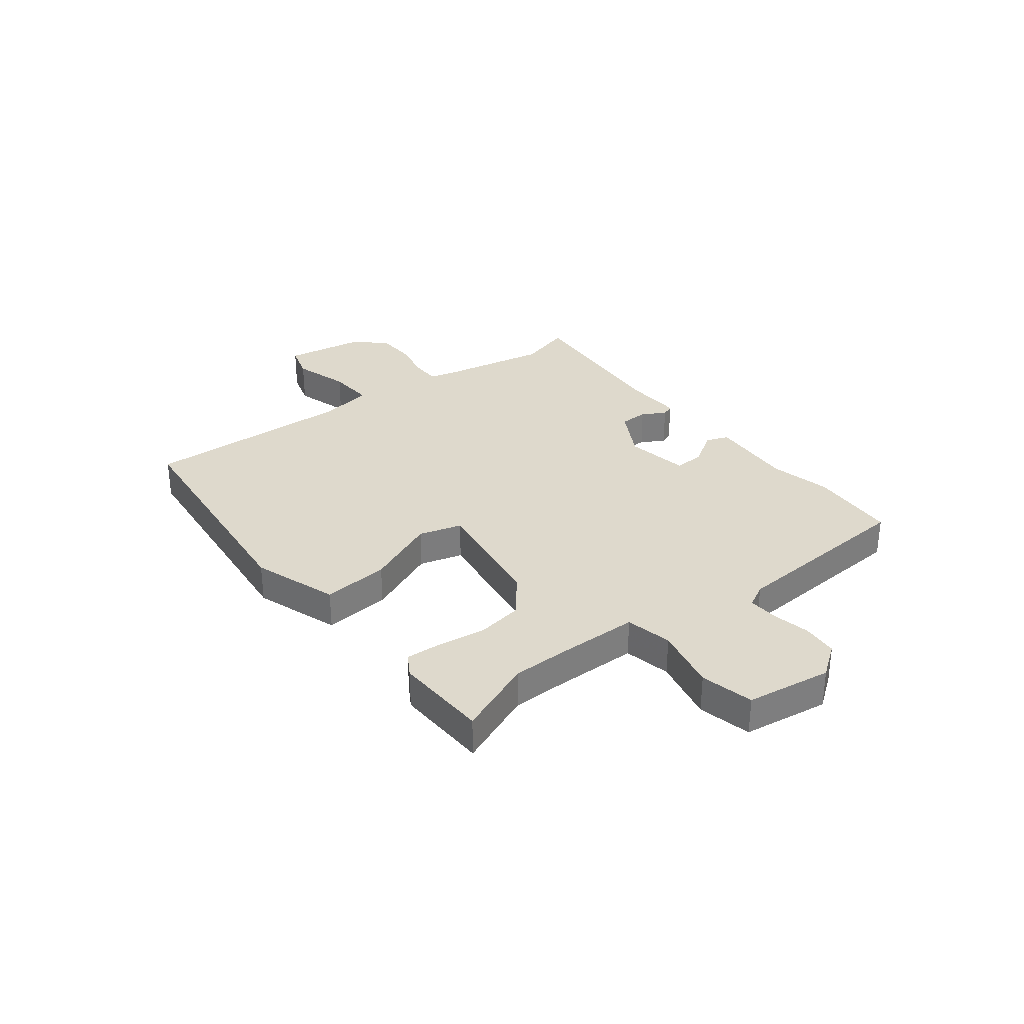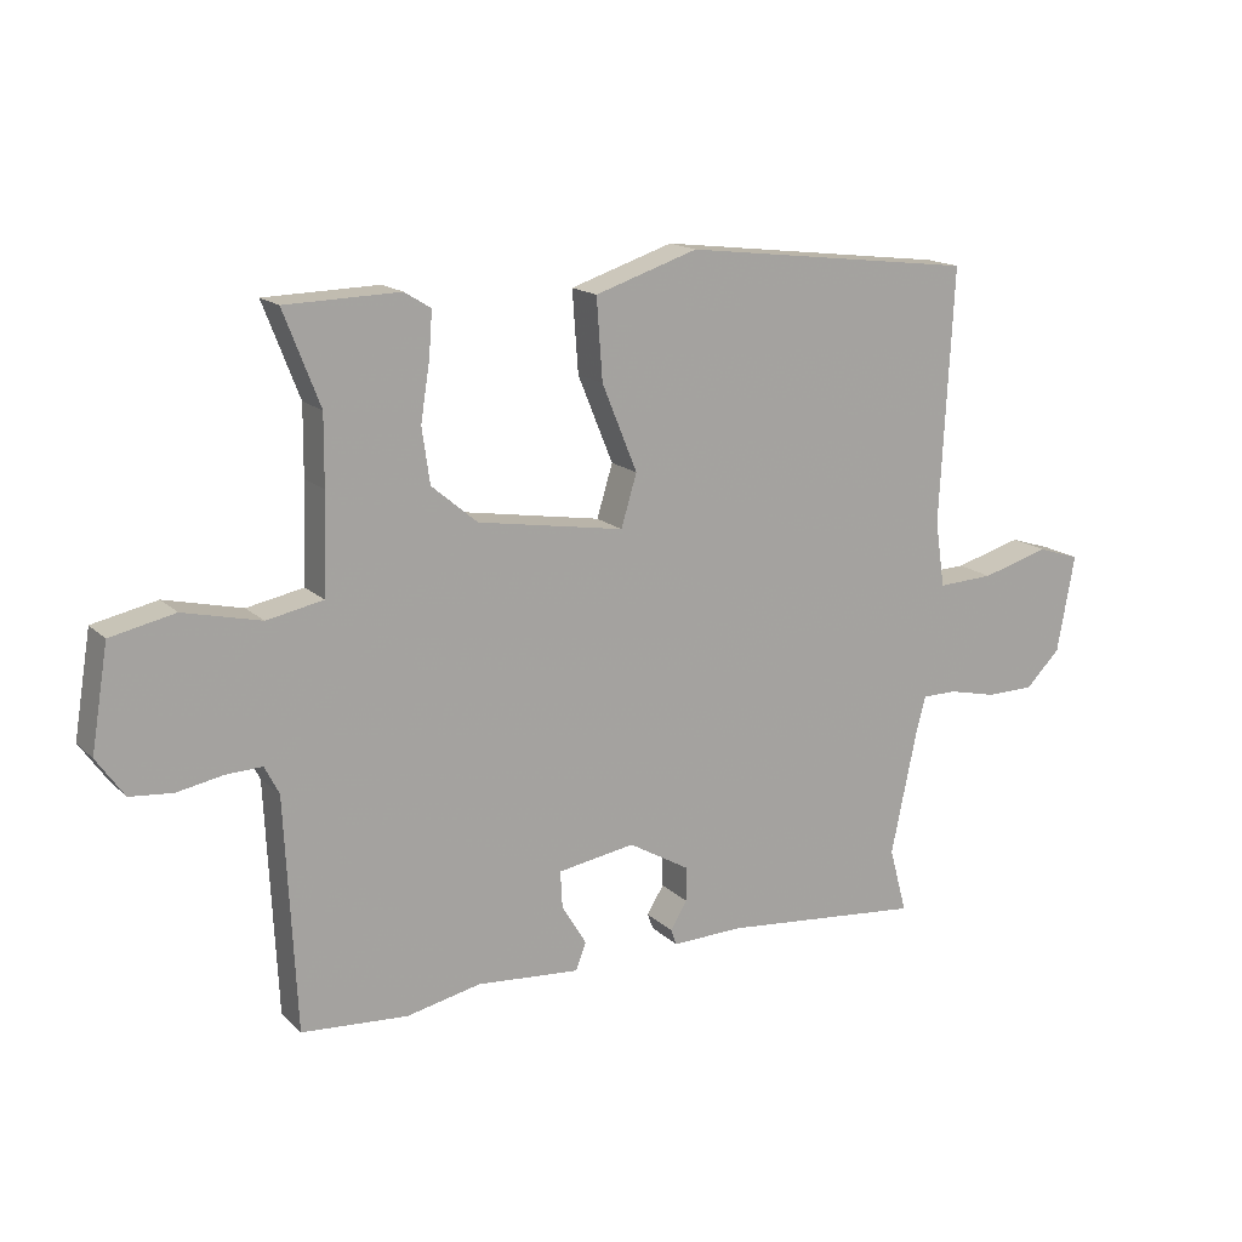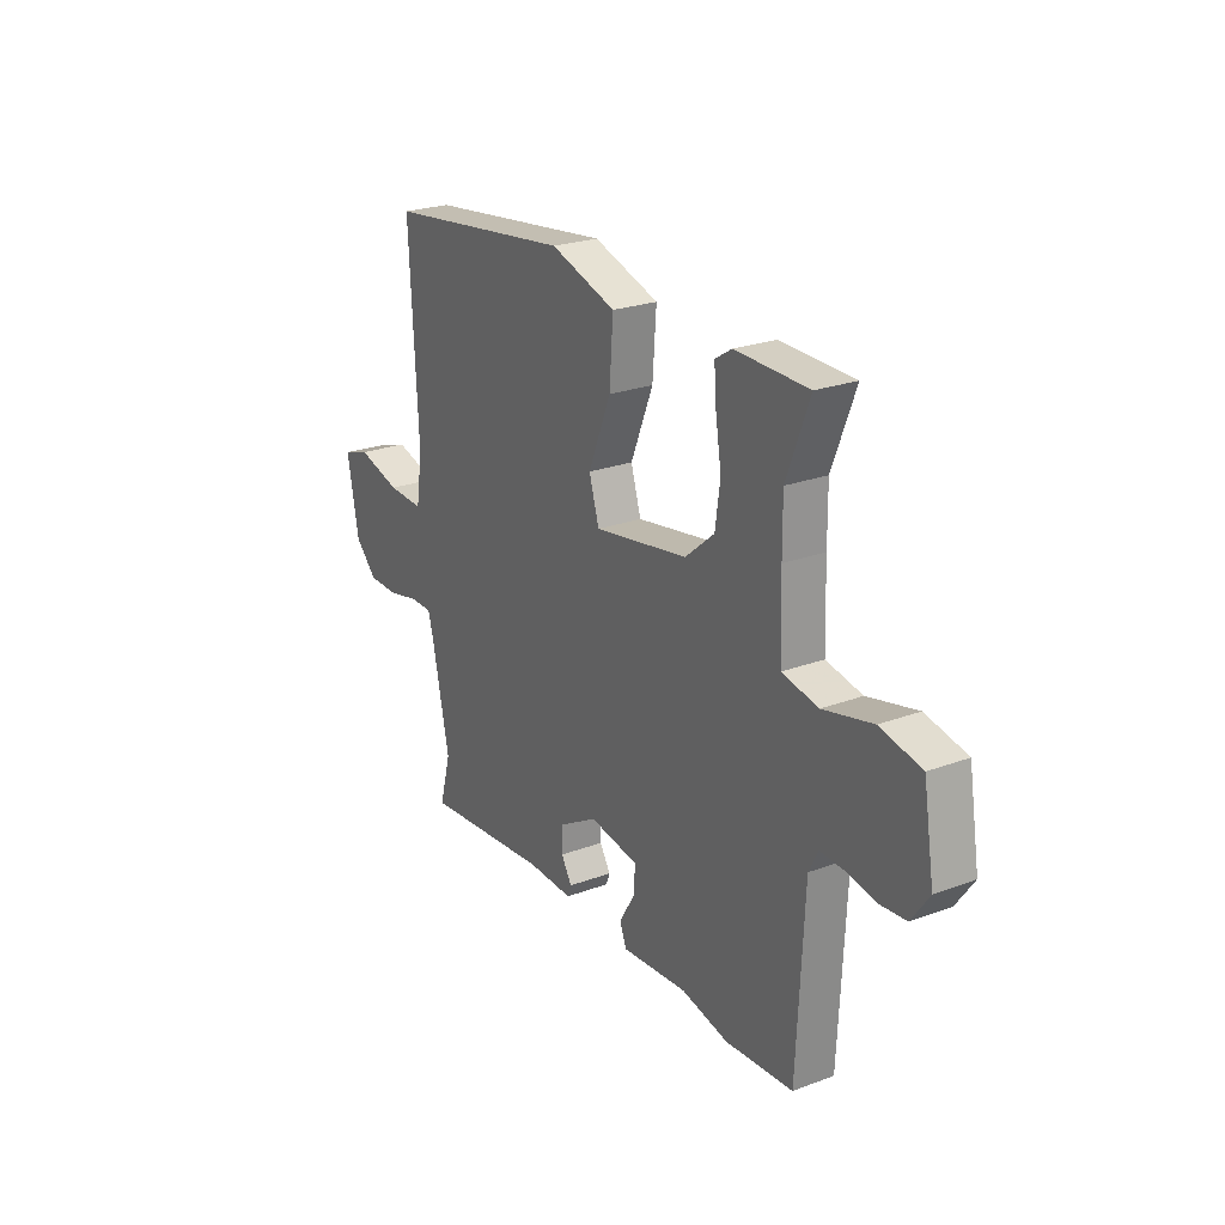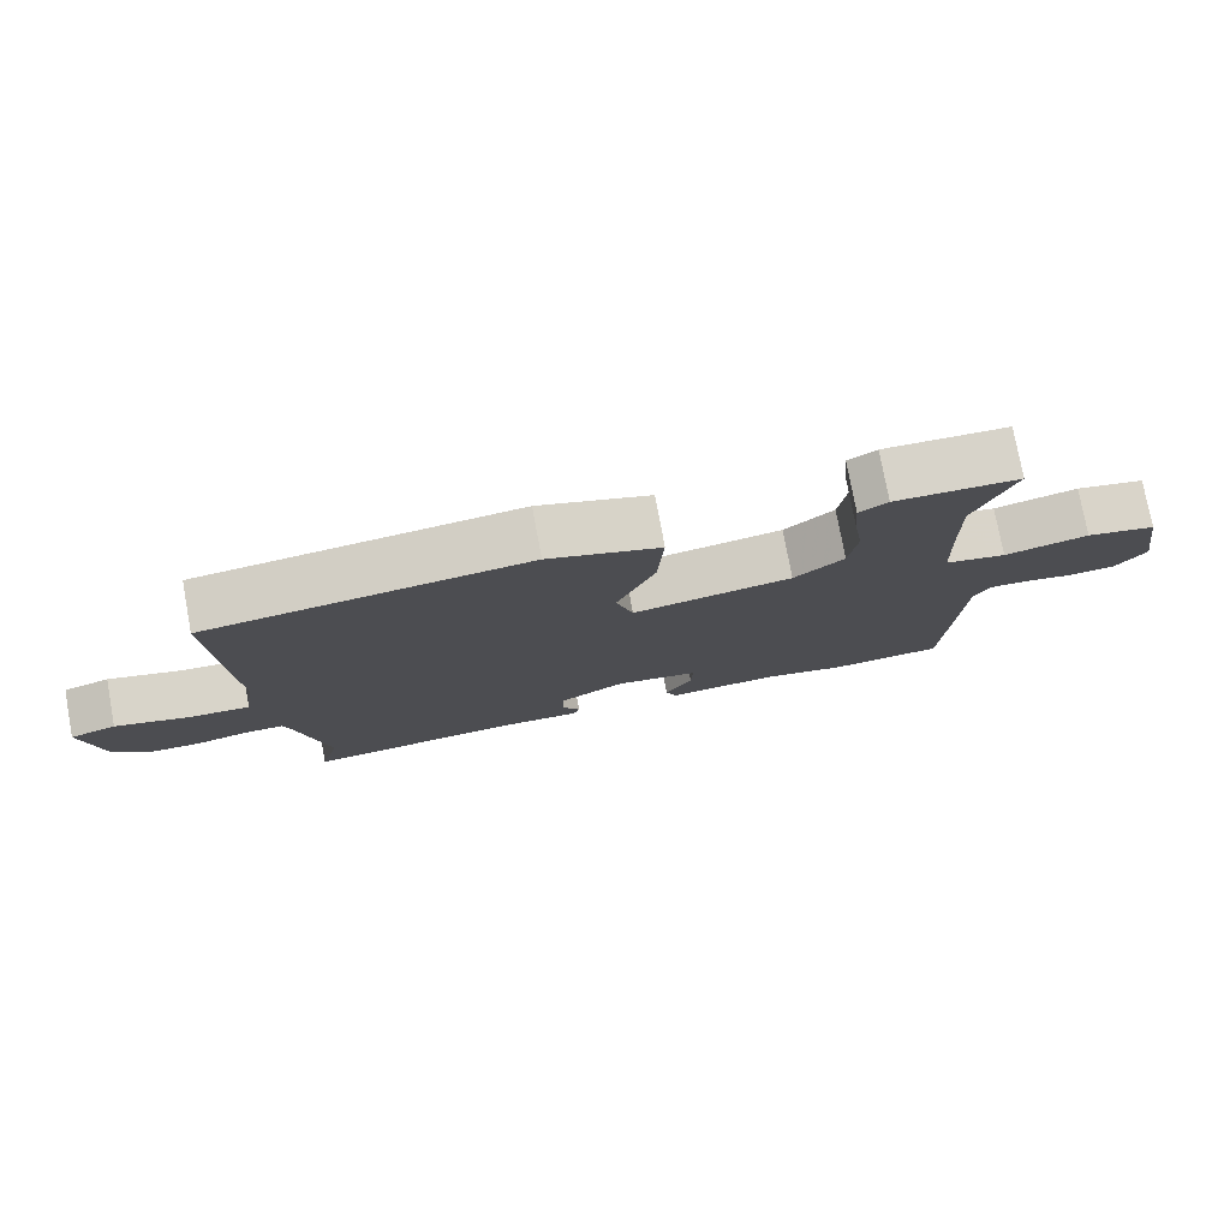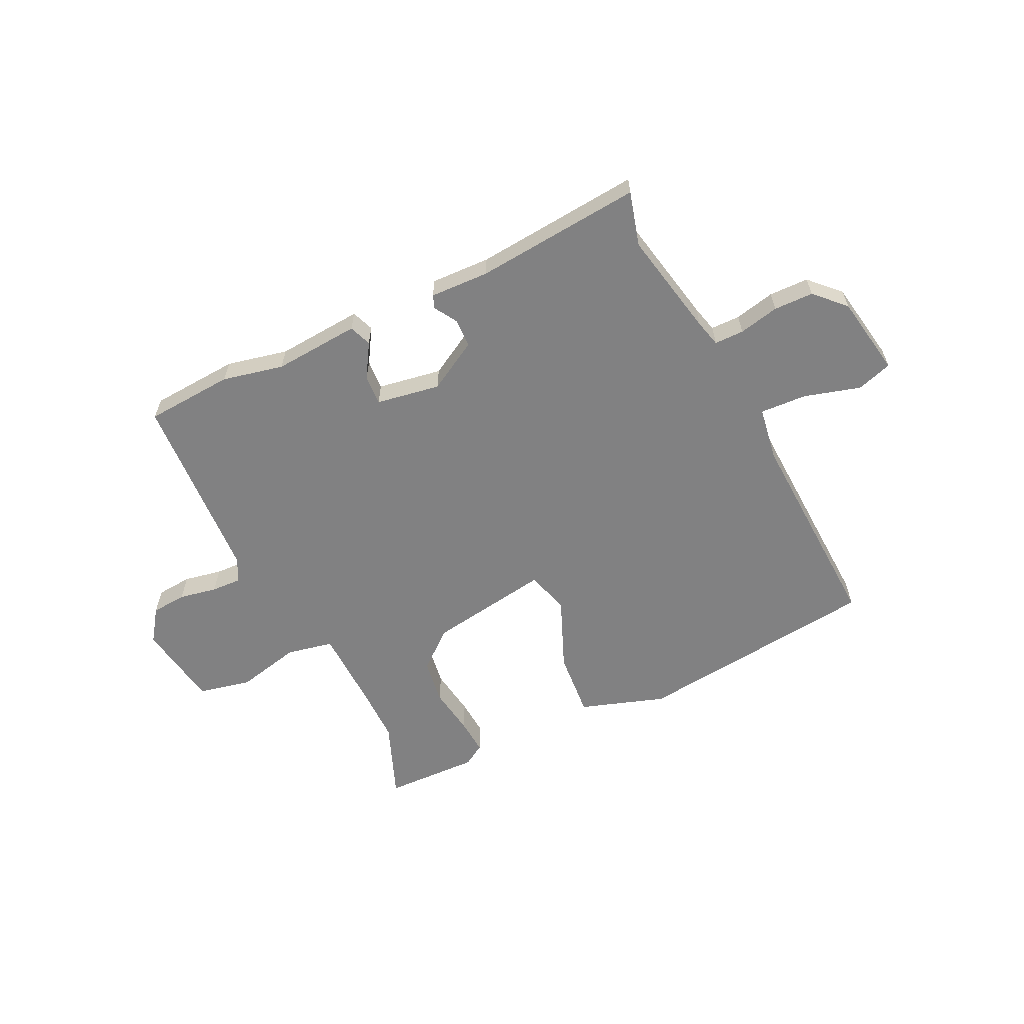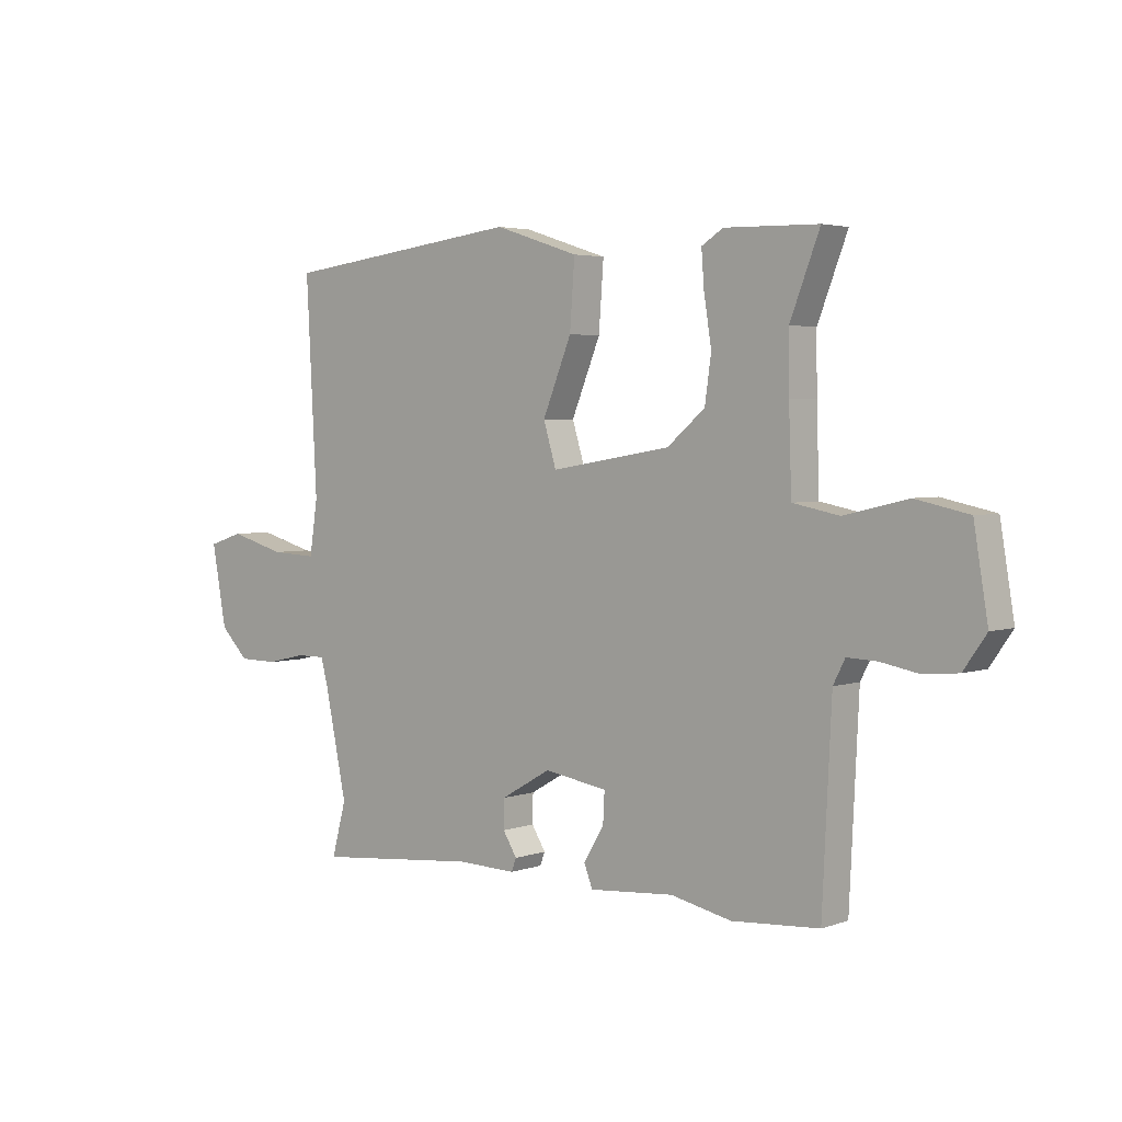
<metadata>
{"format":"obj","ext":"obj","renderer":"f3d","projection":"perspective","resolution":1024,"background":"white","views":[{"elev":32.0,"azim":51.3,"up":"+Y"},{"elev":16.1,"azim":150.6,"up":"+Z"},{"elev":24.2,"azim":58.4,"up":"+Z"},{"elev":76.9,"azim":-10.5,"up":"+Z"},{"elev":-60.4,"azim":-154.6,"up":"+Y"},{"elev":3.5,"azim":41.0,"up":"+Z"}]}
</metadata>
<code>
v 0.513 0.07 -0.499
v 0.351 0.07 -0.511
v 0.238 0.07 -0.487
v 0.08 0.07 -0.5
v 0.064 0.07 -0.459
v 0.102 0.07 -0.396
v 0.105 0.07 -0.34
v -0.013 0.07 -0.321
v -0.106 0.07 -0.375
v -0.107 0.07 -0.428
v -0.081 0.07 -0.47
v -0.09 0.07 -0.494
v -0.199 0.07 -0.491
v -0.506 0.07 -0.521
v -0.479 0.07 -0.421
v -0.52 0.07 -0.225
v -0.533 0.07 -0.176
v -0.587 0.07 -0.176
v -0.661 0.07 -0.193
v -0.734 0.07 -0.192
v -0.787 0.07 -0.139
v -0.814 0.07 0.01
v -0.749 0.07 0.031
v -0.645 0.07 0.002
v -0.559 0.07 -0.002
v -0.544 0.07 0.098
v -0.564 0.07 0.486
v -0.114 0.07 0.541
v 0.043 0.07 0.49
v 0.034 0.07 0.367
v -0.02 0.07 0.235
v 0.004 0.07 0.156
v 0.228 0.07 0.193
v 0.298 0.07 0.252
v 0.31 0.07 0.336
v 0.296 0.07 0.424
v 0.291 0.07 0.491
v 0.331 0.07 0.516
v 0.505 0.07 0.512
v 0.45 0.07 0.37
v 0.451 0.07 0.265
v 0.456 0.07 0.115
v 0.542 0.07 0.098
v 0.66 0.07 0.126
v 0.758 0.07 0.105
v 0.784 0.07 -0.052
v 0.742 0.07 -0.112
v 0.677 0.07 -0.118
v 0.607 0.07 -0.105
v 0.552 0.07 -0.103
v 0.53 0.07 -0.146
v 0.513 0 -0.499
v 0.351 0 -0.511
v 0.238 0 -0.487
v 0.08 0 -0.5
v 0.064 0 -0.459
v 0.102 0 -0.396
v 0.105 0 -0.34
v -0.013 0 -0.321
v -0.106 0 -0.375
v -0.107 0 -0.428
v -0.081 0 -0.47
v -0.09 0 -0.494
v -0.199 0 -0.491
v -0.506 0 -0.521
v -0.479 0 -0.421
v -0.52 0 -0.225
v -0.533 0 -0.176
v -0.587 0 -0.176
v -0.661 0 -0.193
v -0.734 0 -0.192
v -0.787 0 -0.139
v -0.814 0 0.01
v -0.749 0 0.031
v -0.645 0 0.002
v -0.559 0 -0.002
v -0.544 0 0.098
v -0.564 0 0.486
v -0.114 0 0.541
v 0.043 0 0.49
v 0.034 0 0.367
v -0.02 0 0.235
v 0.004 0 0.156
v 0.228 0 0.193
v 0.298 0 0.252
v 0.31 0 0.336
v 0.296 0 0.424
v 0.291 0 0.491
v 0.331 0 0.516
v 0.505 0 0.512
v 0.45 0 0.37
v 0.451 0 0.265
v 0.456 0 0.115
v 0.542 0 0.098
v 0.66 0 0.126
v 0.758 0 0.105
v 0.784 0 -0.052
v 0.742 0 -0.112
v 0.677 0 -0.118
v 0.607 0 -0.105
v 0.552 0 -0.103
v 0.53 0 -0.146
f 46 47 48 49
f 46 49 50
f 43 44 45 46
f 42 43 46 50
f 37 38 39 40
f 35 36 37 40
f 34 35 40 41
f 33 34 41 42
f 28 29 30 31
f 26 27 28 31
f 25 26 31 32
f 21 22 23 24
f 21 24 25
f 18 19 20 21
f 17 18 21 25
f 16 17 25 32
f 13 14 15
f 10 11 12 13
f 9 10 13 15
f 8 9 15 16
f 3 4 5 6
f 3 6 7
f 51 1 2 3
f 51 3 7
f 33 42 50 51
f 16 32 33 51
f 7 8 16 51
f 100 99 98 97
f 101 100 97
f 97 96 95 94
f 101 97 94 93
f 91 90 89 88
f 91 88 87 86
f 92 91 86 85
f 93 92 85 84
f 82 81 80 79
f 82 79 78 77
f 83 82 77 76
f 75 74 73 72
f 76 75 72
f 72 71 70 69
f 76 72 69 68
f 83 76 68 67
f 66 65 64
f 64 63 62 61
f 66 64 61 60
f 67 66 60 59
f 57 56 55 54
f 58 57 54
f 54 53 52 102
f 58 54 102
f 102 101 93 84
f 102 84 83 67
f 102 67 59 58
f 1 52 53 2
f 2 53 54 3
f 3 54 55 4
f 4 55 56 5
f 5 56 57 6
f 6 57 58 7
f 7 58 59 8
f 8 59 60 9
f 9 60 61 10
f 10 61 62 11
f 11 62 63 12
f 12 63 64 13
f 13 64 65 14
f 14 65 66 15
f 15 66 67 16
f 16 67 68 17
f 17 68 69 18
f 18 69 70 19
f 19 70 71 20
f 20 71 72 21
f 21 72 73 22
f 22 73 74 23
f 23 74 75 24
f 24 75 76 25
f 25 76 77 26
f 26 77 78 27
f 27 78 79 28
f 28 79 80 29
f 29 80 81 30
f 30 81 82 31
f 31 82 83 32
f 32 83 84 33
f 33 84 85 34
f 34 85 86 35
f 35 86 87 36
f 36 87 88 37
f 37 88 89 38
f 38 89 90 39
f 39 90 91 40
f 40 91 92 41
f 41 92 93 42
f 42 93 94 43
f 43 94 95 44
f 44 95 96 45
f 45 96 97 46
f 46 97 98 47
f 47 98 99 48
f 48 99 100 49
f 49 100 101 50
f 50 101 102 51
f 51 102 52 1

</code>
